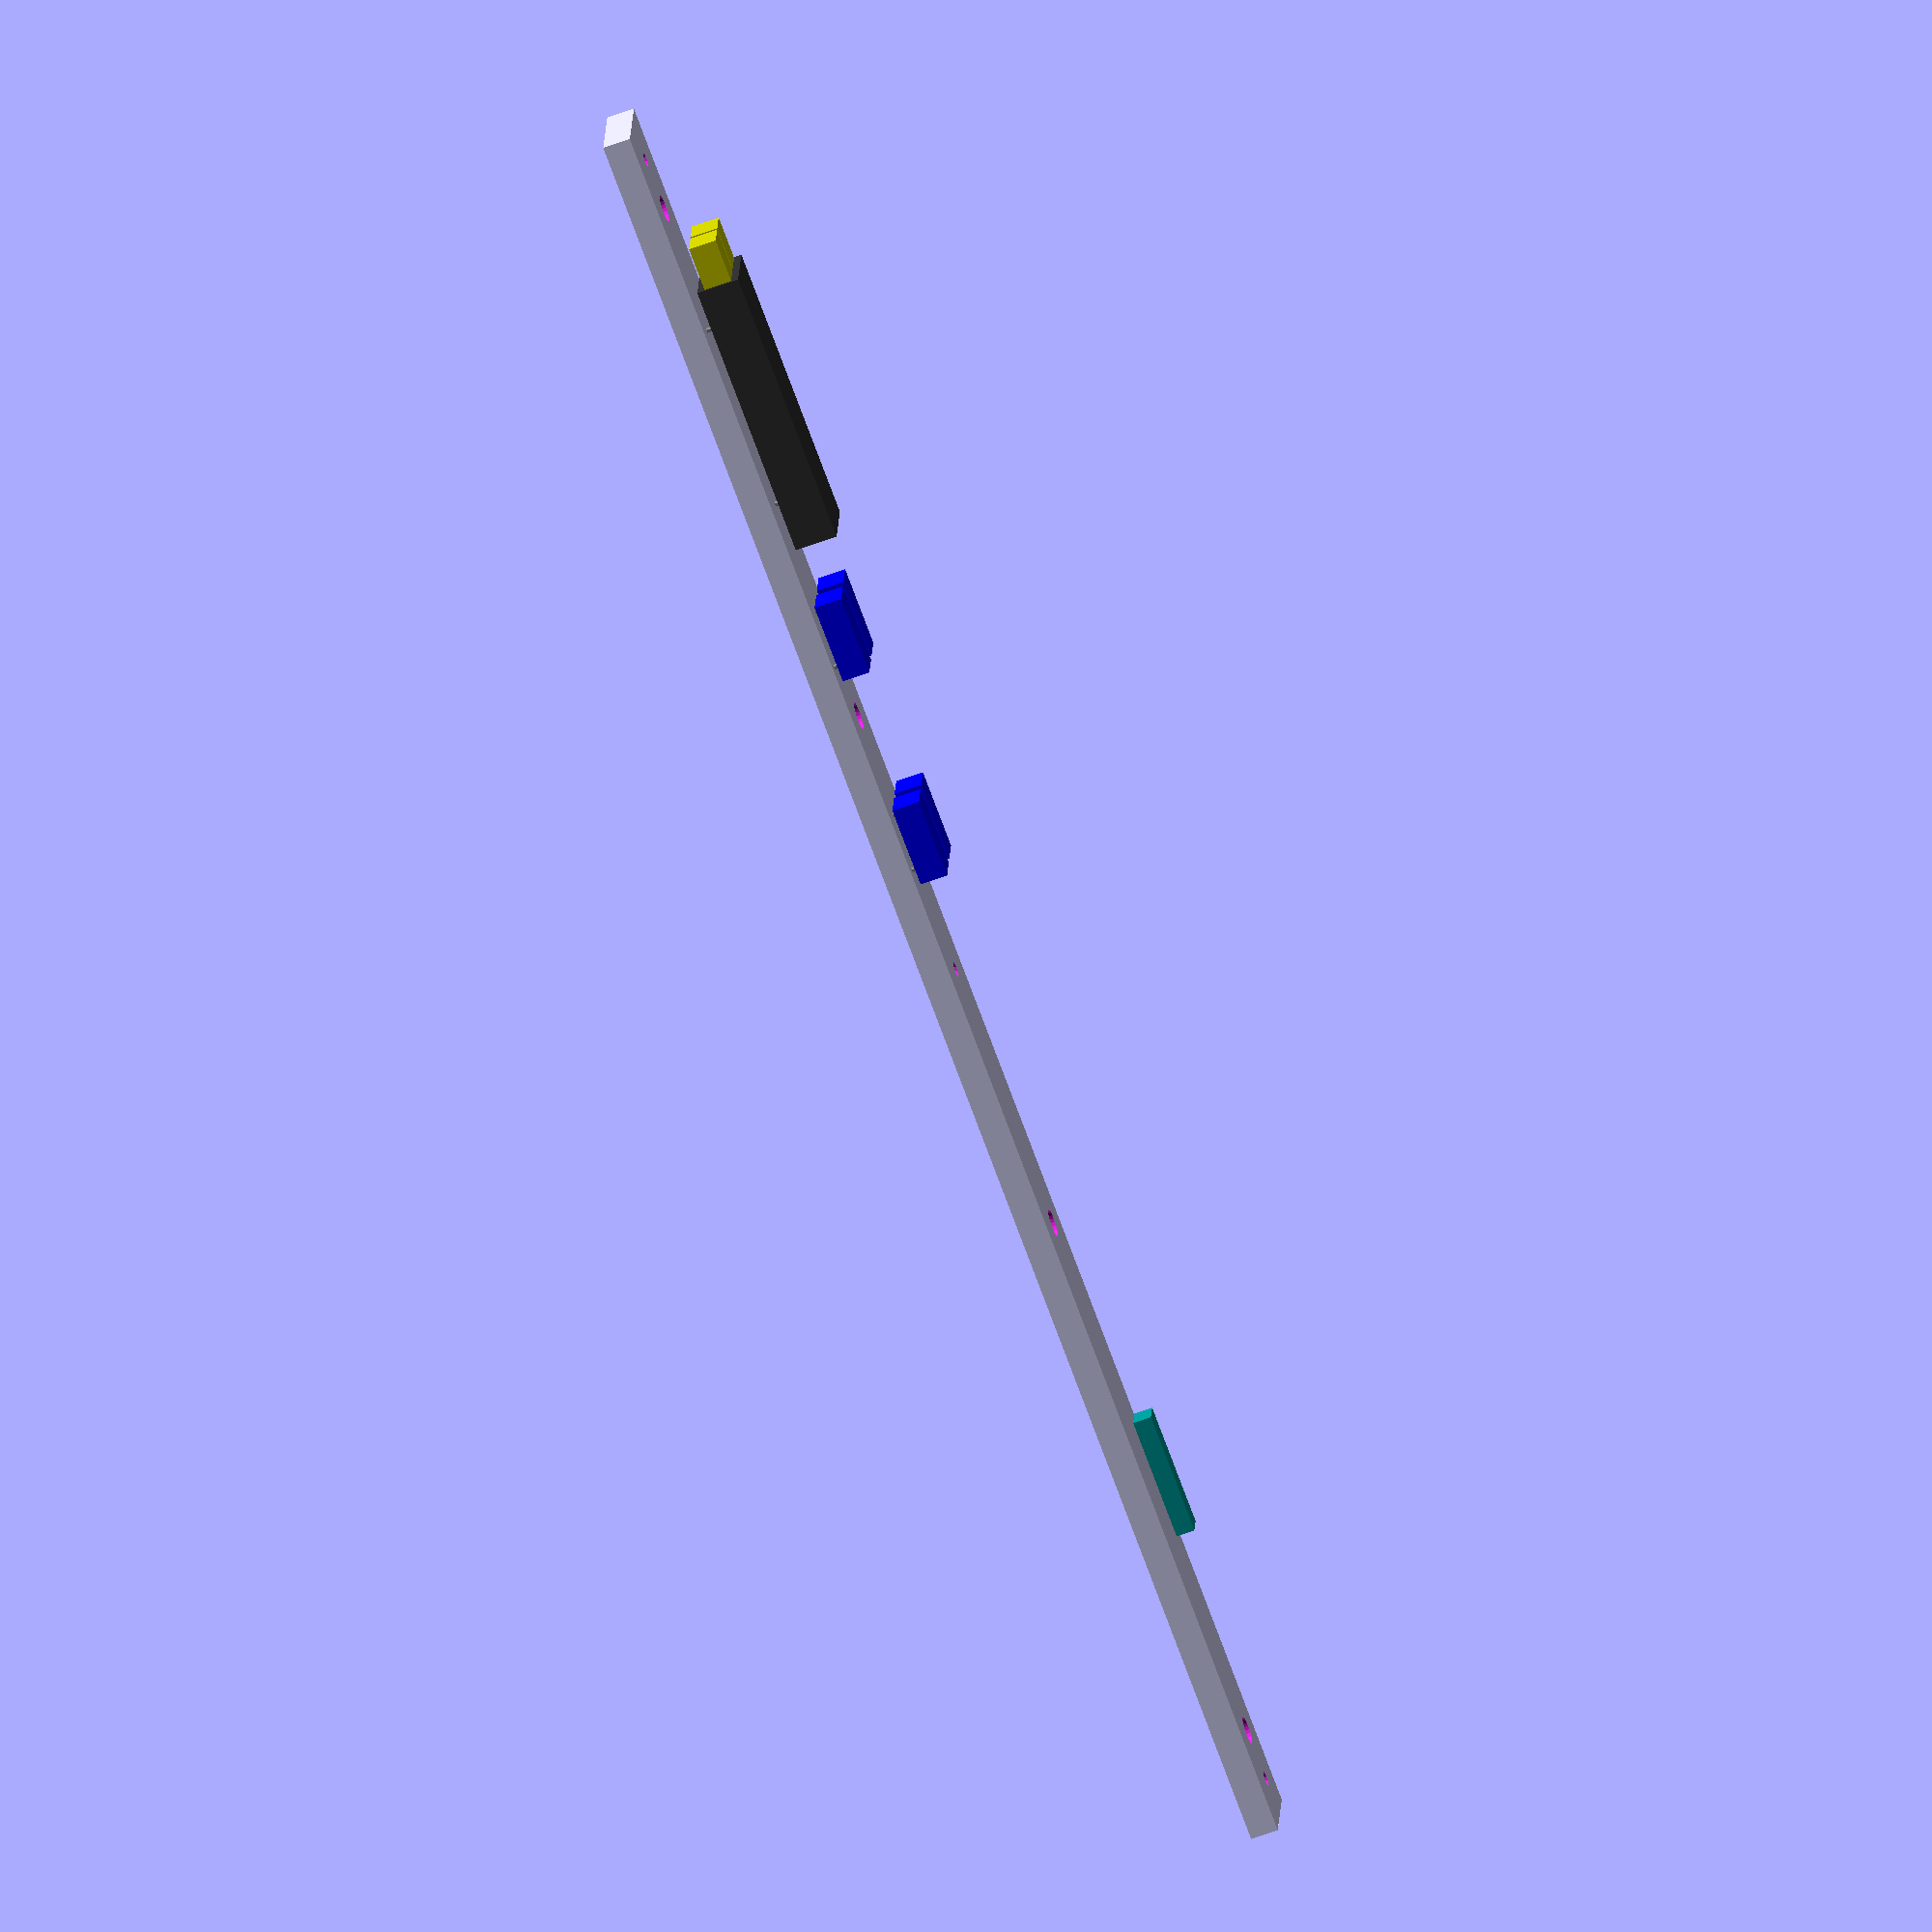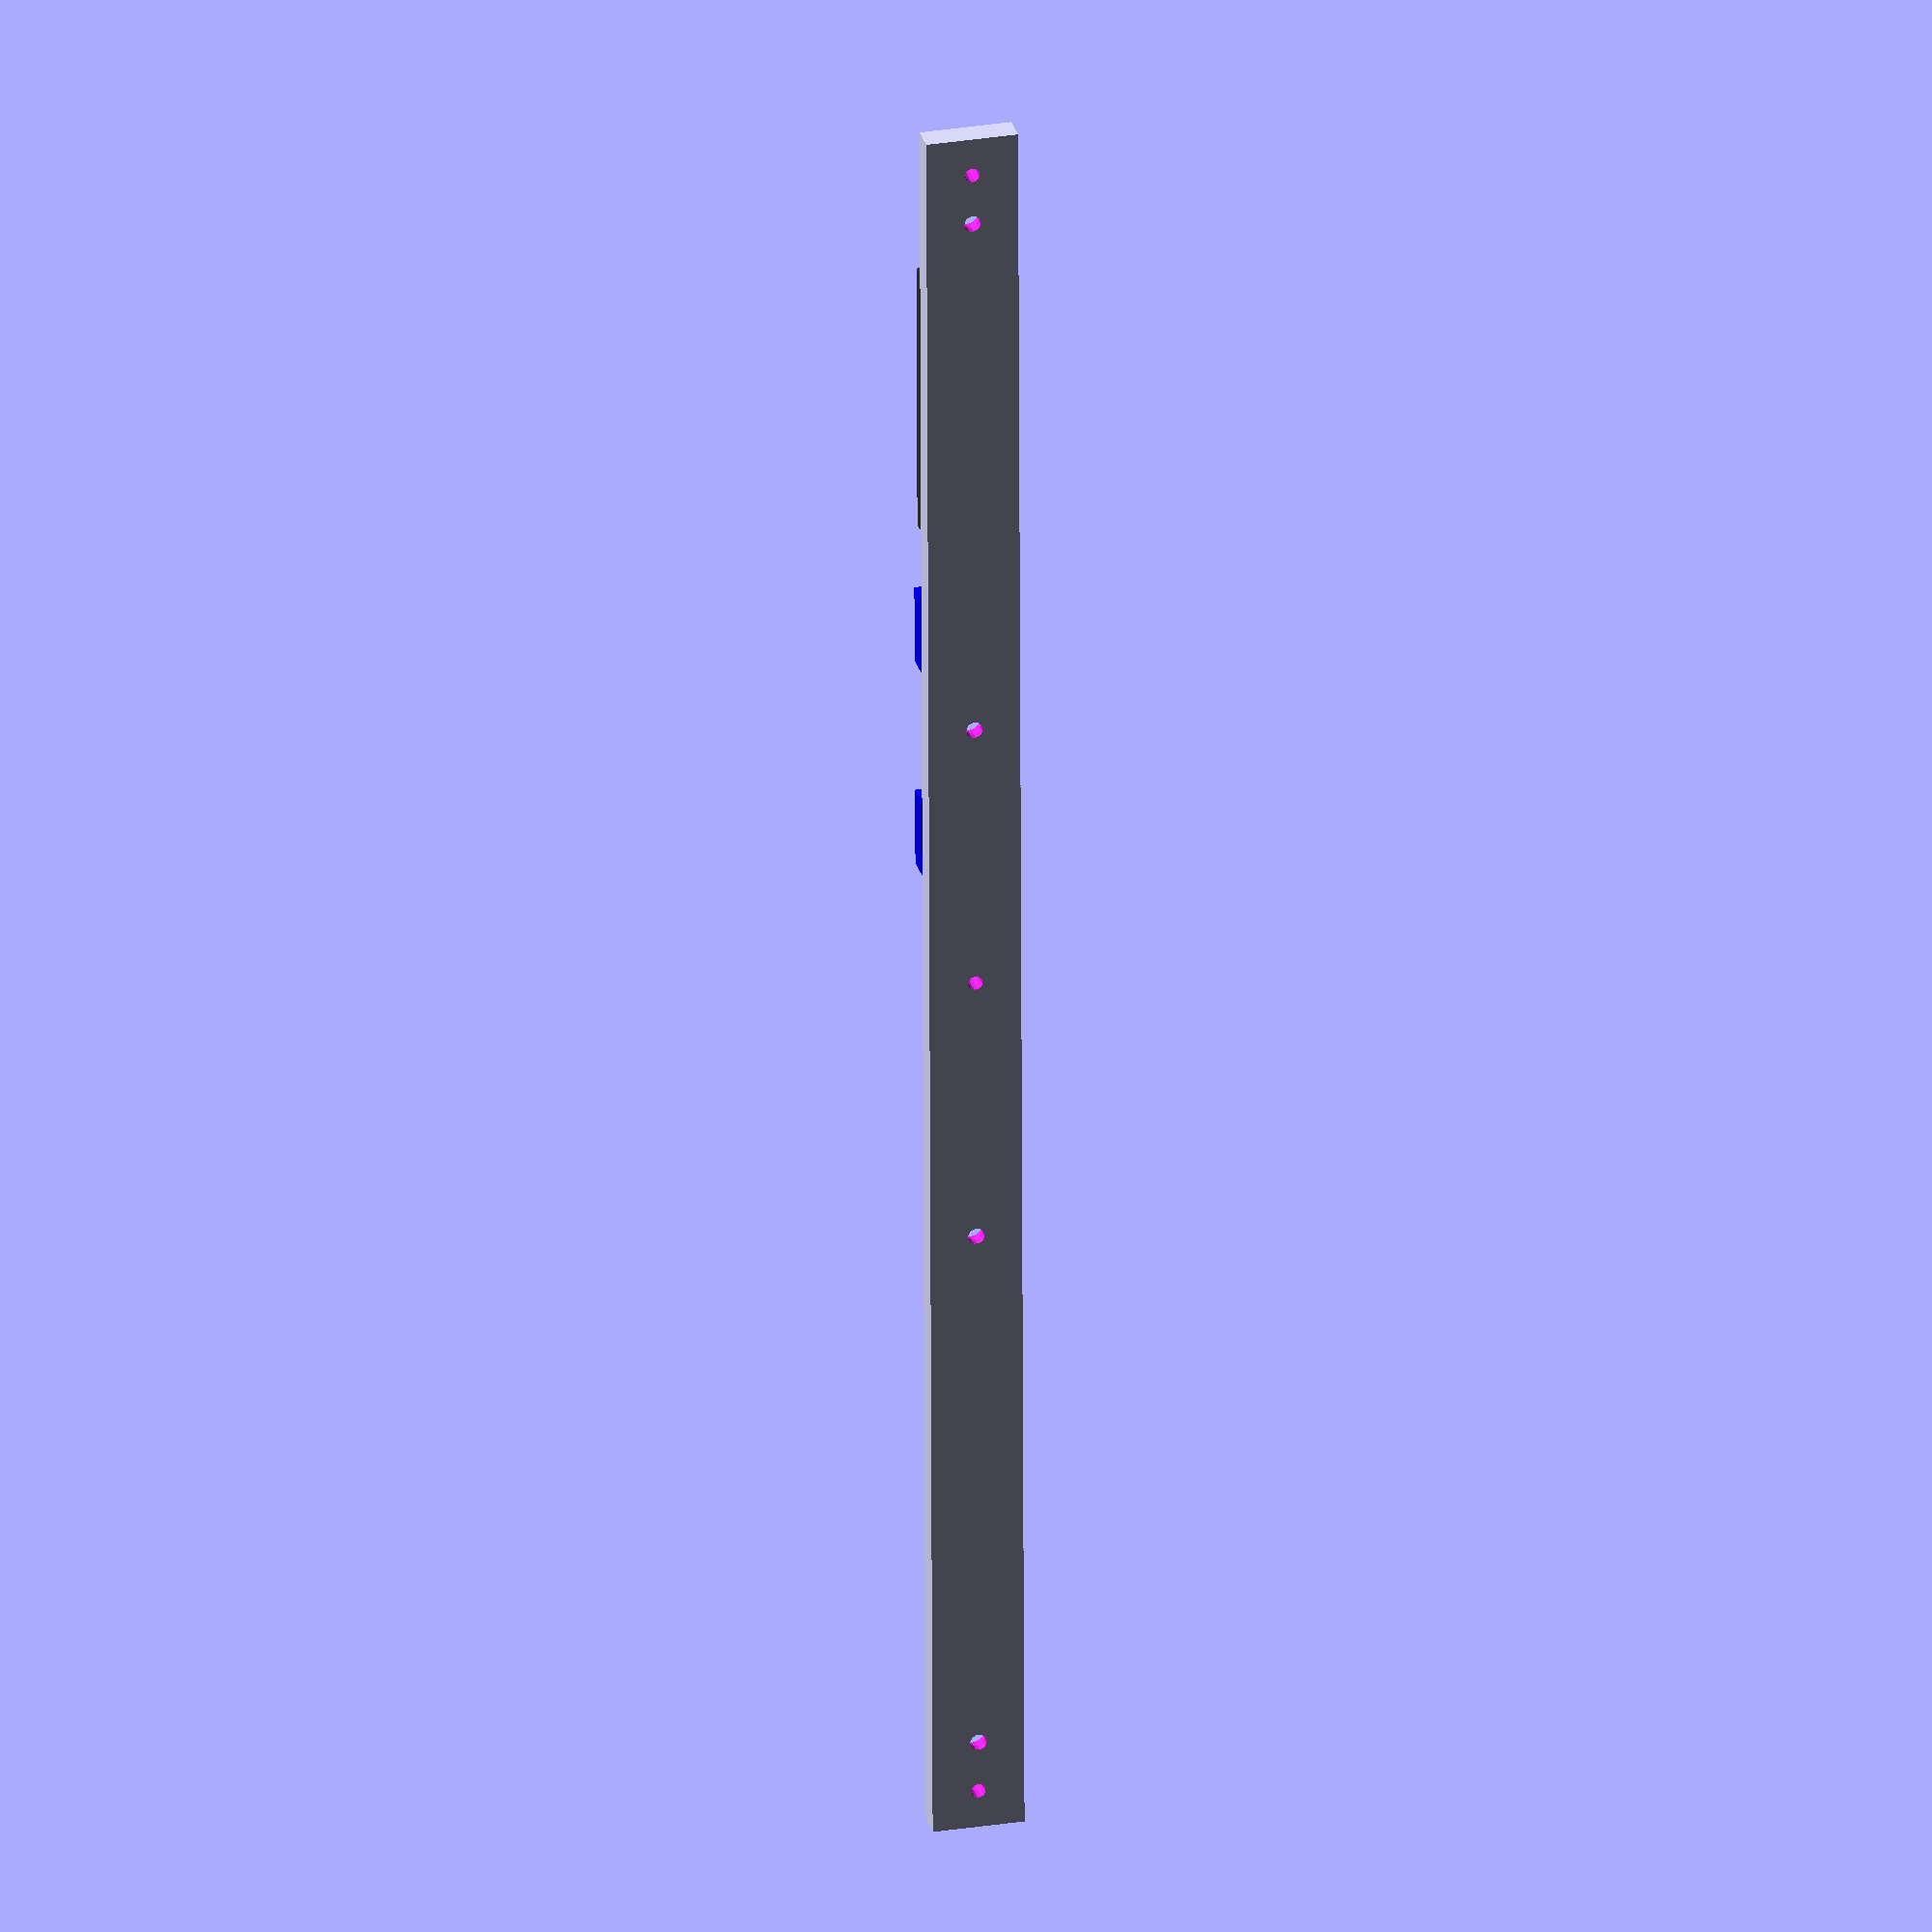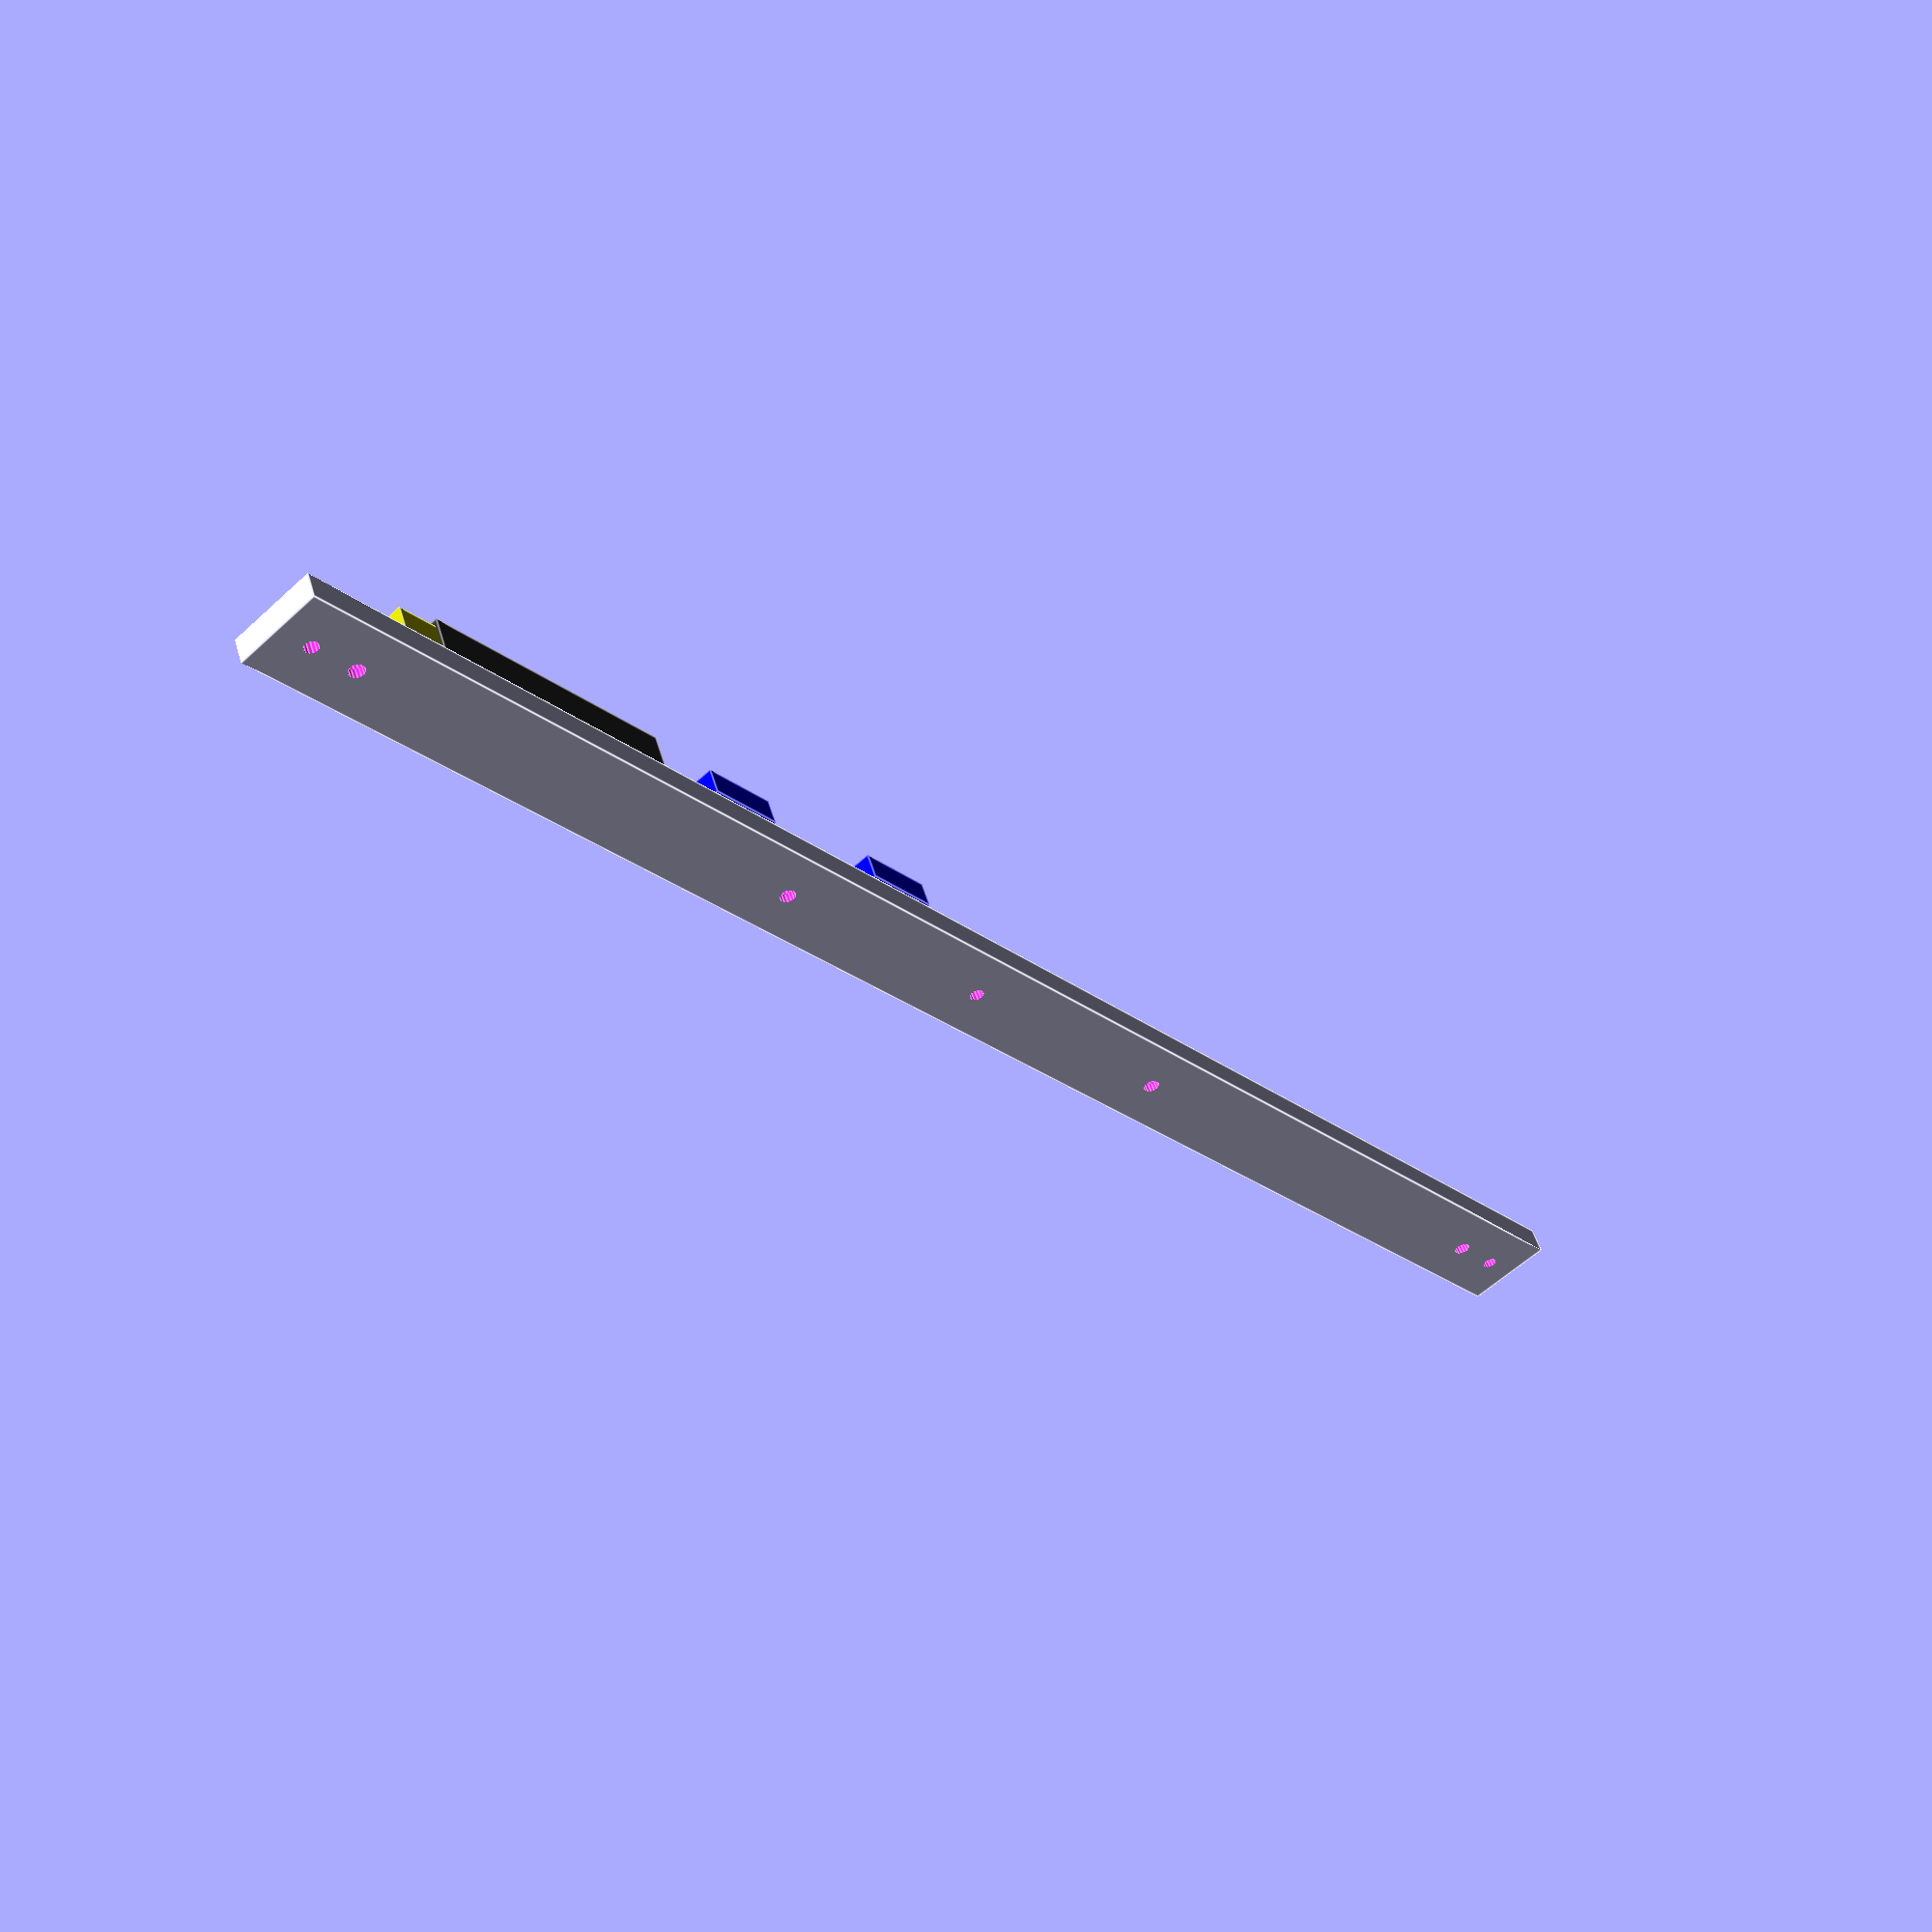
<openscad>
module laser_module() {
    translate([0, 0, -0.2])
        cylinder(h=1.2, r=0.75);
    translate([0, 0, -2 + 0.01])
        cylinder(h=2, r=0.45);
}

module locking_module() {
    translate([0, 0, -1.1])
        cylinder(h=2.2, r=0.4);
}

module bucket_module() {
    translate([-0.4, -1.5, 0])
    color([0.5, 0.5, 0.5])
        cylinder(h=1, r=0.15);
    translate([0.4, 1.5, 0])
    color([0.5, 0.5, 0.5])
        cylinder(h=1, r=0.15);
}

module dmx_driver_module() {
    translate([1.375, 5.25, 0])
    color([0.5, 0.5, 0.5])
        cylinder(h=1, r=0.15);
    translate([-1.375, 5.25, 0])
    color([0.5, 0.5, 0.5])
        cylinder(h=1, r=0.15);
    translate([-0.7, -5.25, 0])
    color([0.5, 0.5, 0.5])
        cylinder(h=1, r=0.15);
}

module bucket_converter() {
    translate([0, 0, 1])
    color([0, 0, 1])
        cube([2.1, 4.35, 1.5], center=true);
    bucket_module();
}

module dmx_driver() {
    translate([0, 0, 1.5])
    color([0.2, 0.2, 0.2])
        cube([4.1, 15.2, 2.3], center=true);
    translate([1, 7.6, 1.5])
    color([0.8, 0.8, 0])
        cube([1.8, 4.8, 1.5], center=true);
    translate([-1, 7.6, 1.5])
    color([0.8, 0.8, 0])
        cube([1.8, 4.8, 1.5], center=true);
    dmx_driver_module();
}

module antenna_circuit() {
    translate([0, 0, 0.8])
    color([0, 0.6, 0.6])
        cube([1.55, 6.7, 1], center=true);
}

$fa = 2;
$fs = 0.2;

translate([-1.4, 8, 0.75]) bucket_converter();
translate([+1.4, 8, 0.75]) bucket_converter();
translate([-1.4, 20, 0.75]) bucket_converter();
translate([+1.4, 20, 0.75]) bucket_converter();

translate([0, 33, 0.75]) dmx_driver();

translate([0, -30, 0.75]) antenna_circuit();

difference() {
    cube([5, 100, 1.5], center=true);

    locking_module();
    translate([0, -47.875, 0]) locking_module();
    translate([0, +47.875, 0]) locking_module();
    
    translate([0, +15, 0]) laser_module();
    translate([0, -15, 0]) laser_module();
    translate([0, +45, 0]) laser_module();
    translate([0, -45, 0]) laser_module();

    translate([0, 33, 0]) dmx_driver_module();
    
    translate([-1.4, 8, 0]) bucket_module();
    translate([+1.4, 8, 0]) bucket_module();
    translate([-1.4, 20, 0]) bucket_module();
    translate([+1.4, 20, 0]) bucket_module();
}
</openscad>
<views>
elev=244.6 azim=97.1 roll=249.8 proj=o view=solid
elev=153.2 azim=180.2 roll=13.9 proj=o view=solid
elev=129.7 azim=221.6 roll=16.0 proj=p view=edges
</views>
